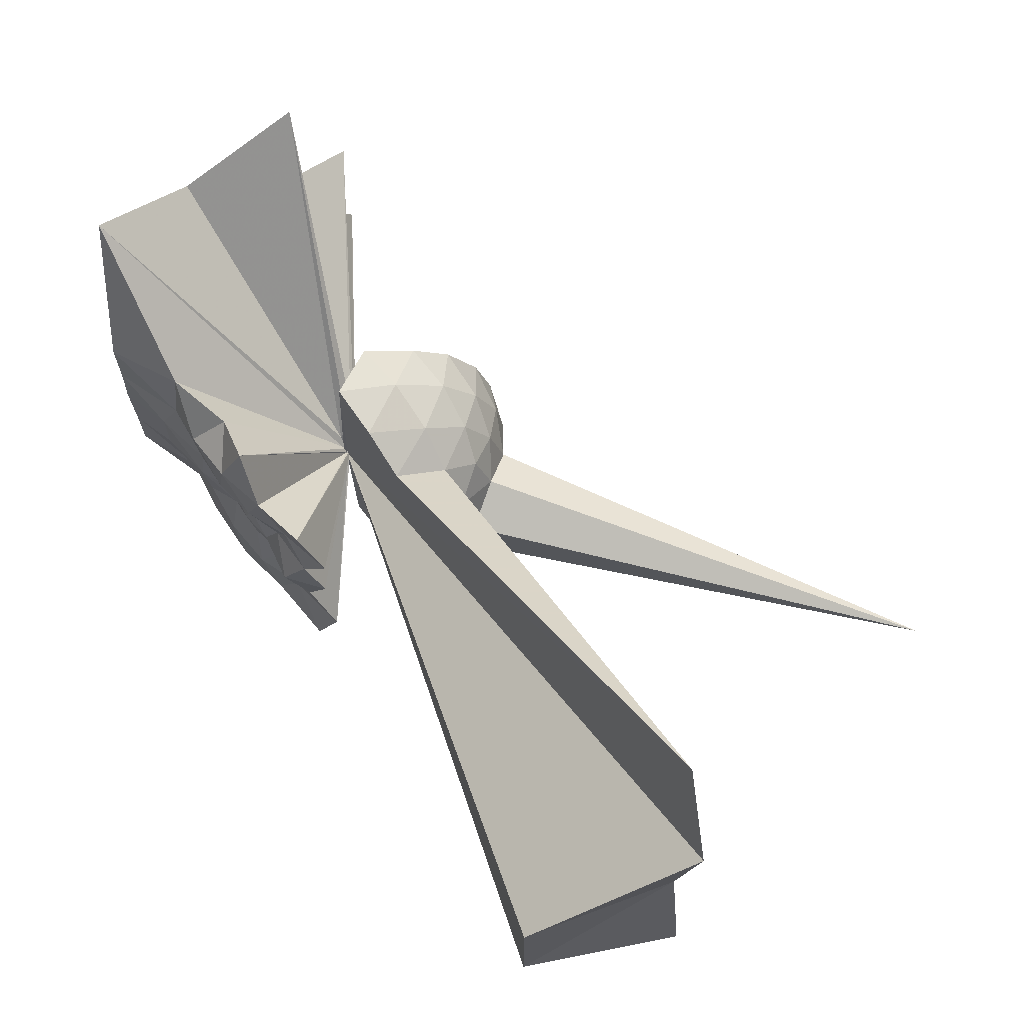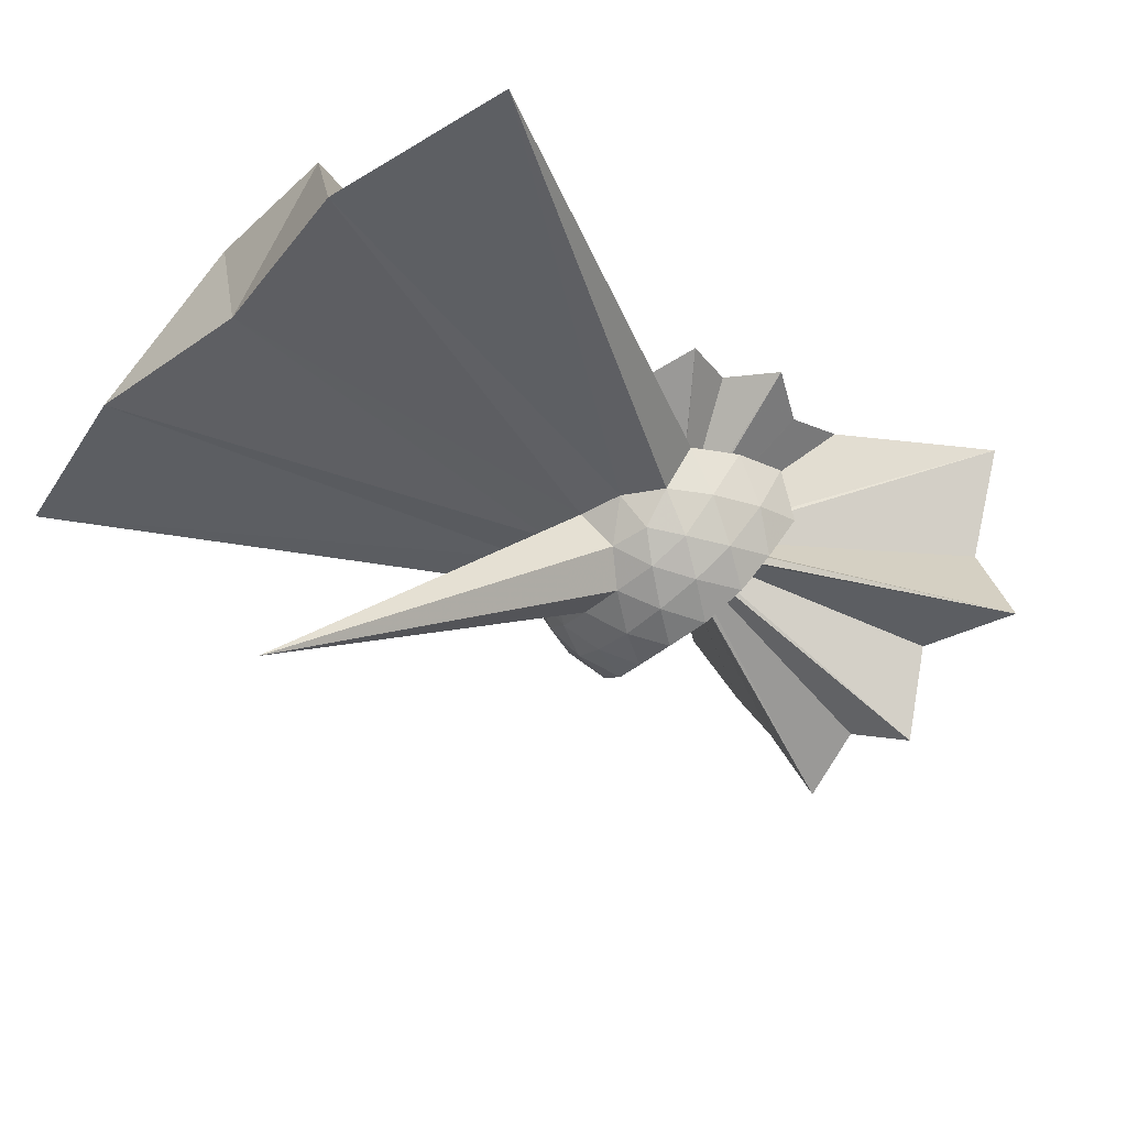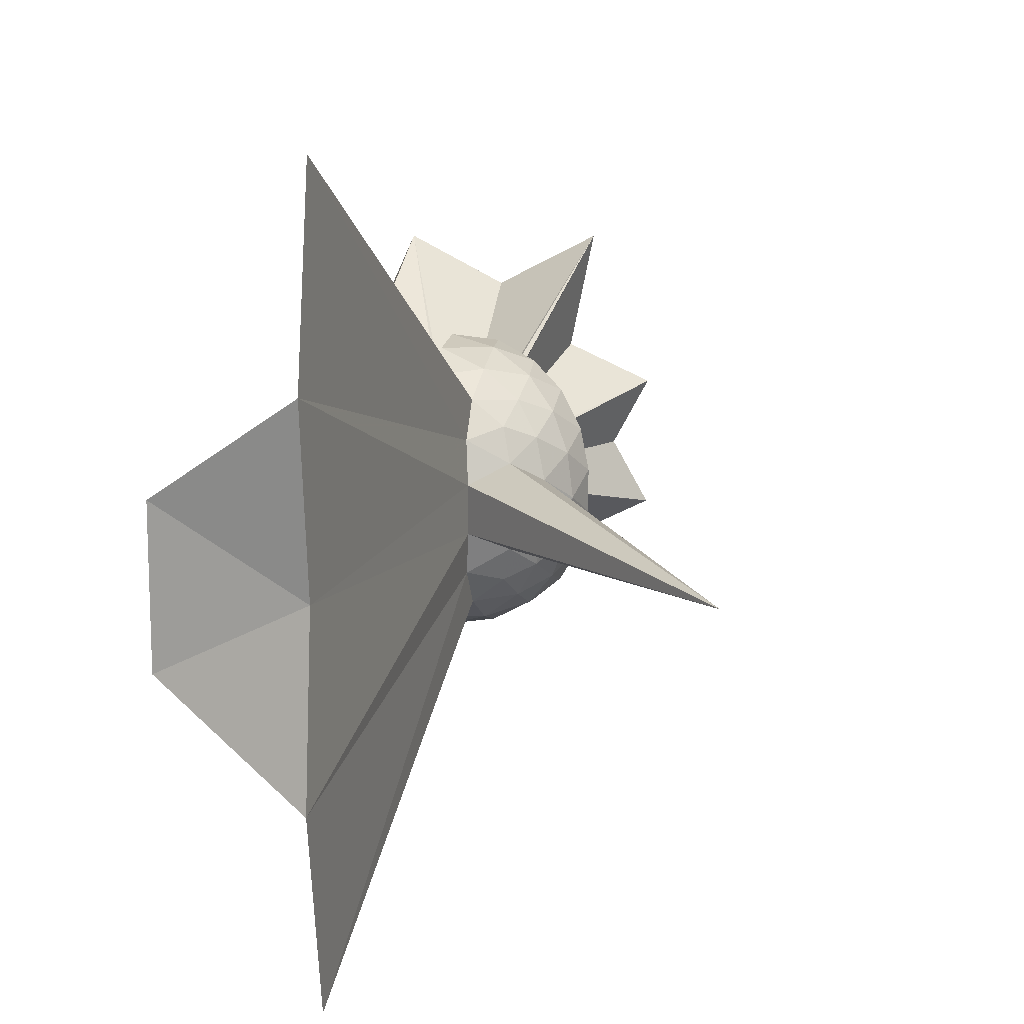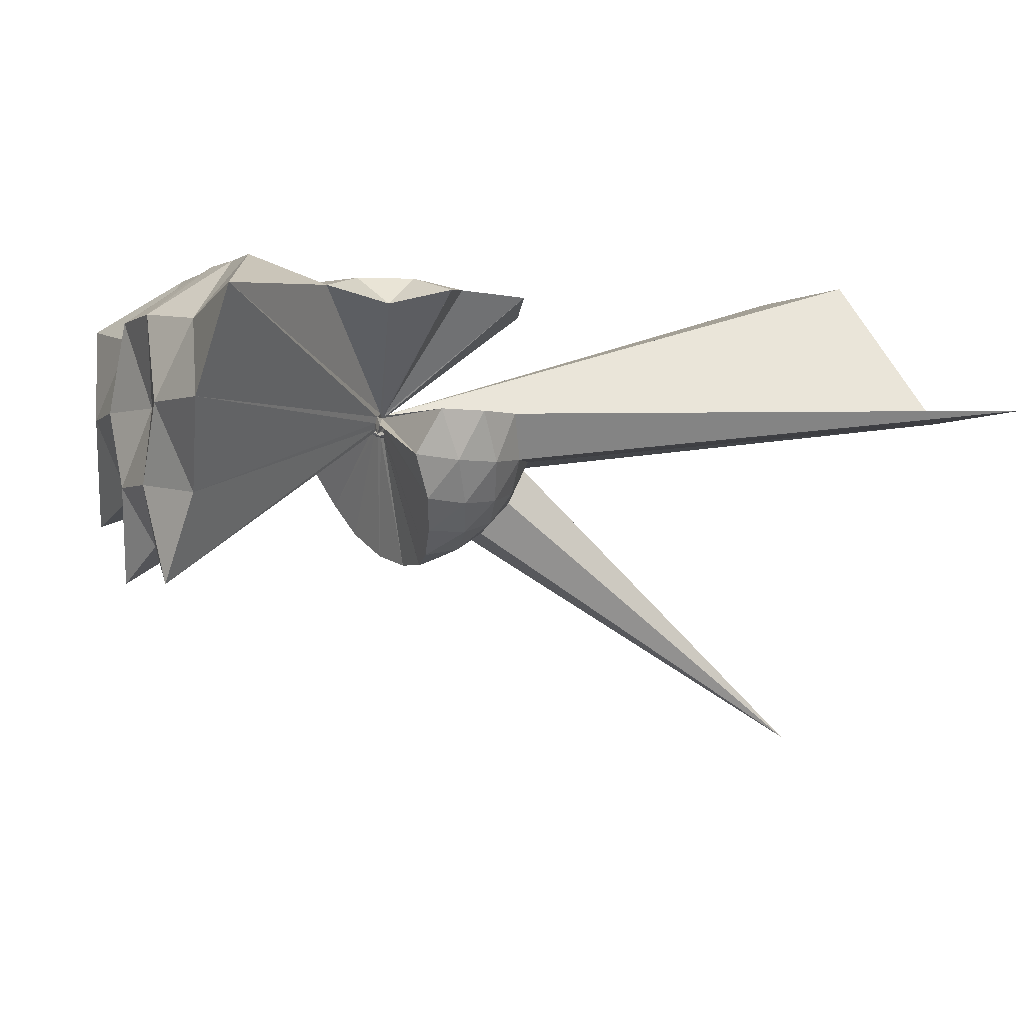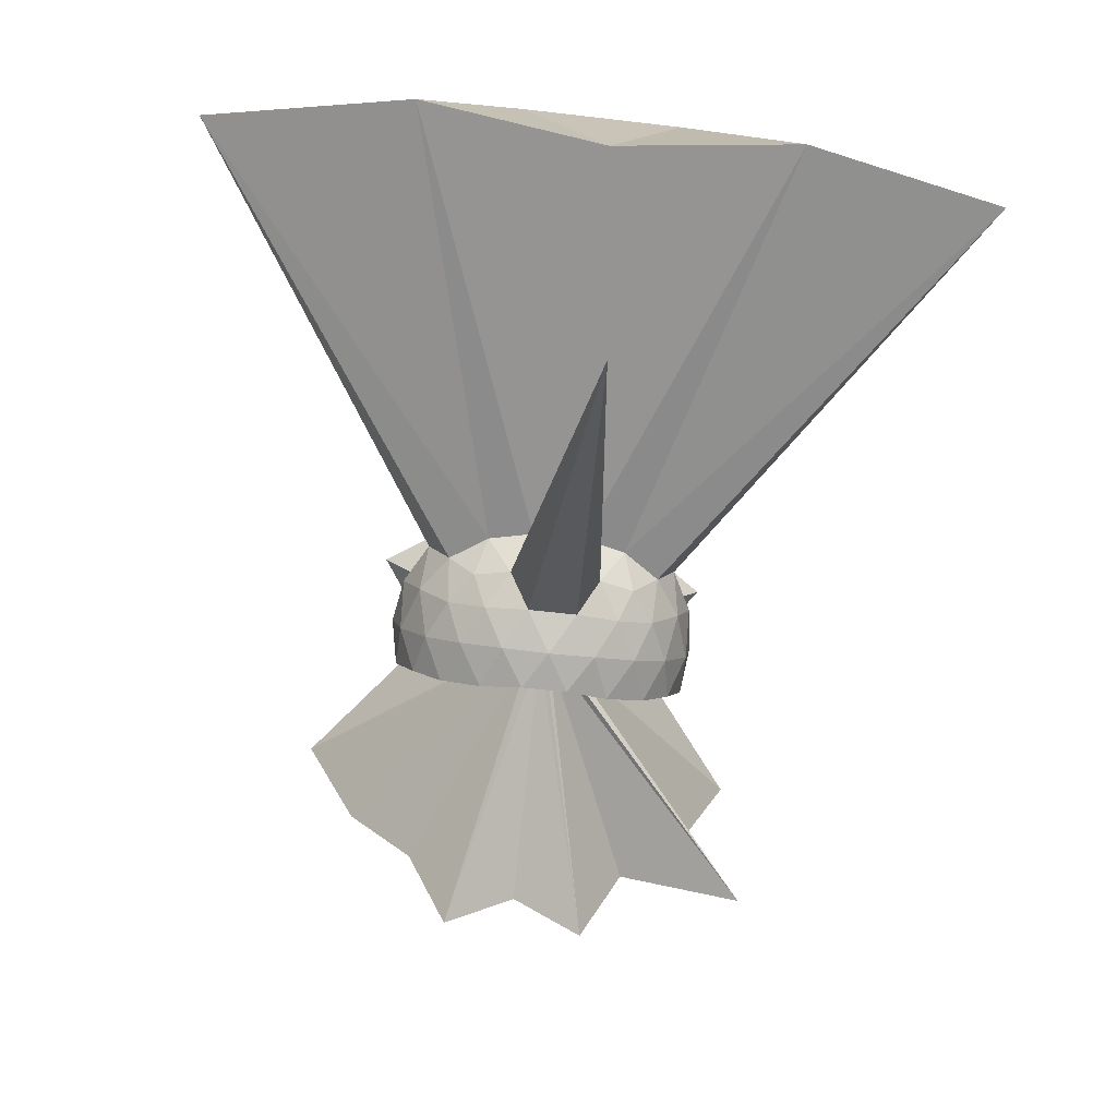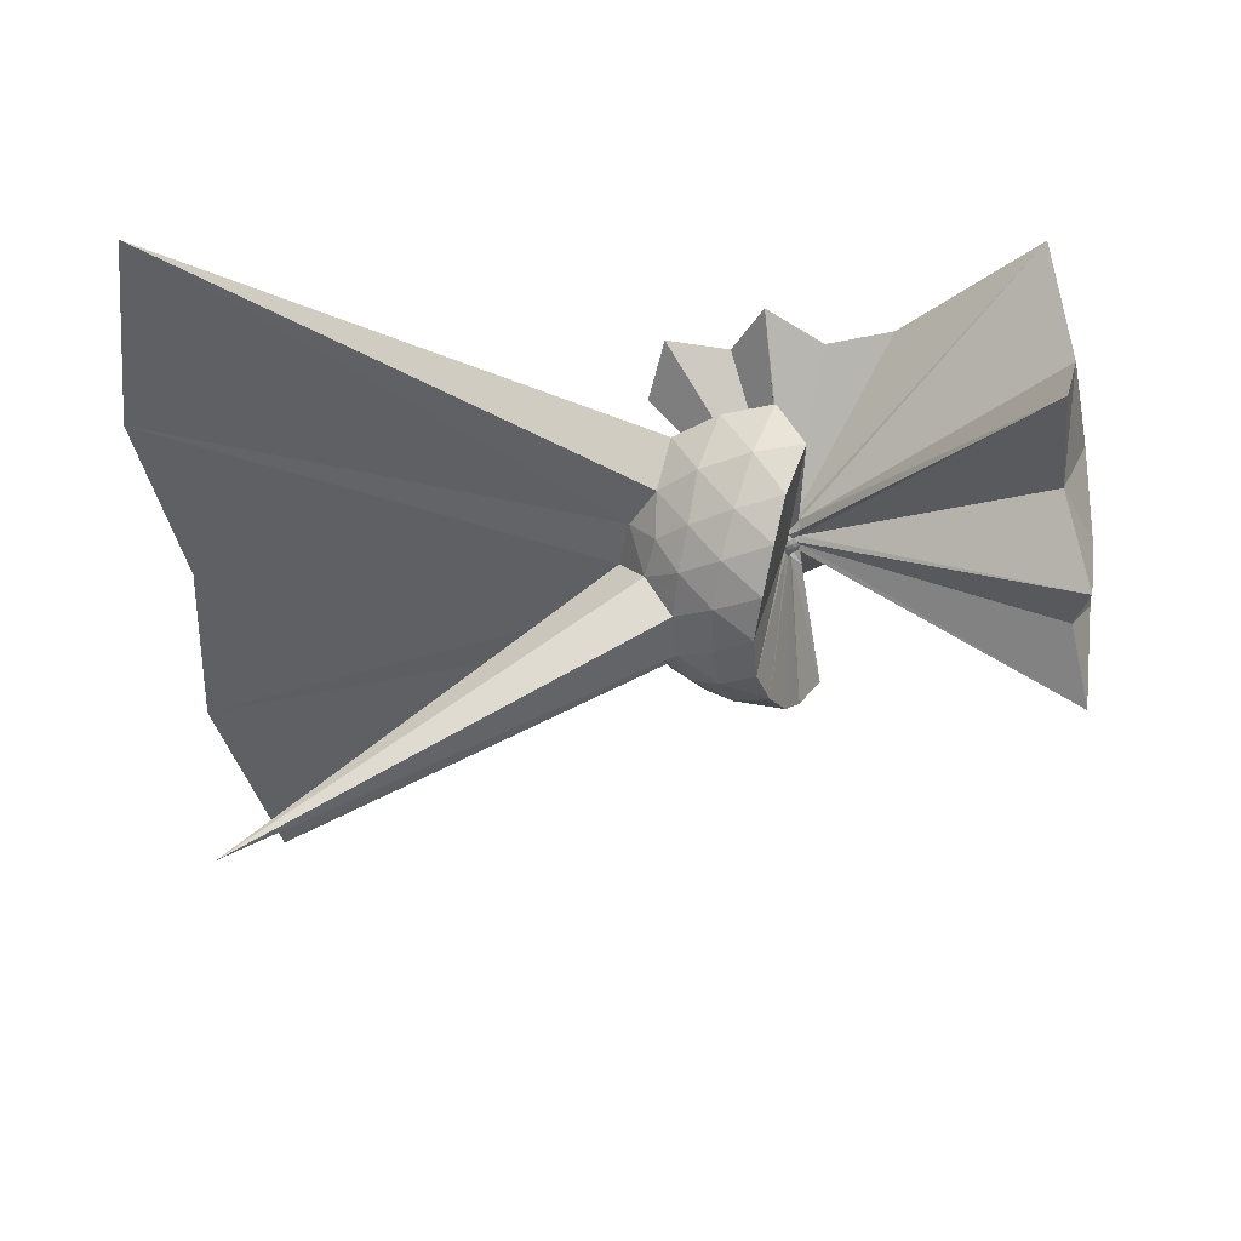
<metadata>
{"format":"obj","ext":"obj","renderer":"f3d","projection":"perspective","resolution":1024,"background":"white","views":[{"elev":69.7,"azim":54.1,"up":"+Y"},{"elev":-35.6,"azim":140.1,"up":"+Z"},{"elev":12.6,"azim":101.7,"up":"+Y"},{"elev":-1.7,"azim":-25.1,"up":"+Z"},{"elev":-60.0,"azim":83.1,"up":"+Z"},{"elev":-45.0,"azim":-174.8,"up":"+Z"}]}
</metadata>
<code>
v -0.03785 -0.0007013 0.8399
v -0.001106 -3.6e-05 -0.1328
v 0.01021 -9.633e-05 0.02684
v 0.007217 0.007335 0.02916
v 0.7779 0.5702 0.6976
v 0.6425 0.9619 0.7859
v -0.01013 0.02708 0.02707
v 0.02144 1.154 0.7864
v -0.3298 0.9106 0.7034
v -0.7614 0.891 0.8037
v -1.251 0.7384 0.9993
v -1.244 0.3704 1.003
v -1.267 -0.001377 1.008
v -1.244 -0.3721 1.004
v -1.254 -0.7445 0.9999
v -0.7637 -0.893 0.8063
v -0.3304 -0.9109 0.7038
v 0.02122 -1.154 0.7864
v -0.01012 -0.02741 0.02707
v 0.6421 -0.9619 0.7864
v 0.778 -0.5702 0.6972
v 0.007218 -0.007622 0.02916
v 3.474 0.5361 1.053
v 0.01209 0.01373 0.01942
v 0.005824 0.02236 0.01948
v -0.001592 0.02819 0.01843
v -0.01123 0.03094 0.01852
v -0.02886 0.06921 0.03282
v -0.05119 0.06165 0.03305
v -1.657 1.582 0.6937
v -1.637 0.7801 0.5557
v -1.802 0.28 0.6227
v -1.803 -0.2807 0.6241
v -1.638 -0.7813 0.556
v -1.657 -1.581 0.693
v -0.05099 -0.06208 0.03304
v -0.02343 -0.031 0.01975
v -0.01121 -0.03124 0.01852
v -0.001566 -0.02847 0.01842
v 0.005836 -0.02262 0.01948
v 0.0121 -0.01398 0.01942
v 3.474 -0.5361 1.053
v 3.831 1.245 -5.068e-06
v 3.562 2.588 -9.314e-06
v 0.6218 0.8594 0.002434
v 0.3229 1.009 0.003288
v -0.009942 1.059 0.00485
v -0.02537 0.03109 0.007122
v -0.09426 0.1062 0.007553
v -1.754 1.215 0.01374
v -1.828 0.5505 0.02179
v -1.686 -0.0006806 0.02356
v -1.829 -0.5516 0.02206
v -1.754 -1.215 0.0142
v -0.09457 -0.1065 0.00753
v -0.01779 -0.007915 0.007083
v -0.01006 -1.059 0.004912
v 0.3228 -1.009 0.003336
v 0.6217 -0.8596 0.002463
v 3.562 -2.588 -1.08e-05
v 3.831 -1.245 -5.066e-06
v 3.671 -1.668e-06 8.445e-06
v 0.9057 0.4665 -0.3045
v 0.7228 0.7176 -0.3041
v 0.4684 0.8929 -0.3335
v 0.141 0.9972 -0.3325
v -0.1719 1.002 -0.3009
v -0.1012 0.1761 -0.05432
v -1.609 1.615 -0.7466
v -1.627 0.7668 -0.5688
v -1.818 0.2624 -0.5079
v -1.819 -0.2635 -0.5077
v -1.628 -0.7673 -0.5685
v -0.1005 -0.08975 -0.03666
v -0.1013 -0.1764 -0.05428
v -0.172 -1.002 -0.3008
v 0.1409 -0.9973 -0.3324
v 0.4683 -0.893 -0.3335
v 0.7228 -0.7177 -0.3041
v 0.9057 -0.4666 -0.3045
v 0.9946 -0.1709 -0.3348
v 0.9946 0.1708 -0.3348
v 0.7461 0.5418 -0.5315
v 0.5441 0.6966 -0.592
v 0.2667 0.8231 -0.6168
v -0.03409 0.8815 -0.5904
v -0.04315 0.1086 -0.06273
v -0.1049 0.1419 -0.1119
v -0.09626 0.06279 -0.0737
v -1.727 0.4792 -1.163
v -1.656 -0.0003003 -0.911
v -1.728 -0.4797 -1.163
v -0.09639 -0.06309 -0.07369
v -0.1048 -0.1421 -0.1119
v -0.04293 -0.1089 -0.06271
v -0.03414 -0.8816 -0.5903
v 0.2667 -0.8232 -0.6168
v 0.5441 -0.6966 -0.592
v 0.7461 -0.5418 -0.5315
v 0.8316 -0.302 -0.5927
v 3.279 -5.087e-06 -2.34
v 0.8316 0.3019 -0.5927
v 0.7112 -0.0001033 0.6999
v 0.5923 0.2489 0.7648
v 0.4074 0.4962 0.7662
v 0.2465 0.8121 0.8349
v -0.08984 0.7692 0.9001
v -0.4542 0.6511 0.9002
v -0.7589 0.4898 0.8626
v -0.876 0.1767 0.9355
v -0.8769 -0.1778 0.9363
v -0.7591 -0.4911 0.8626
v -0.4558 -0.6515 0.9004
v -0.09032 -0.77 0.9003
v 0.2461 -0.8128 0.8349
v 0.4073 -0.4962 0.7661
v 0.5917 -0.2489 0.7655
v 0.4822 -0.0001783 0.8751
v 0.2591 0.2042 0.7615
v 0.1269 0.4712 0.8735
v -0.1709 0.3965 0.9051
v -0.4573 0.2868 0.8782
v -0.4798 -0.0006604 0.9051
v -0.4578 -0.2872 0.8788
v -0.1716 -0.3975 0.9051
v 0.1266 -0.4725 0.8736
v 0.2586 -0.2043 0.7617
v 0.1696 9.04e-06 0.8156
v 0.02751 0.1867 0.8162
v -0.2042 0.1144 0.8198
v -0.2045 -0.1149 0.8196
v 0.02743 -0.1872 0.8163
v 0.6218 0.4508 -0.7378
v 0.3657 0.5928 -0.8044
v 0.05167 0.6935 -0.8037
v -0.03498 0.09059 -0.08986
v -0.06075 0.06579 -0.09845
v -0.08697 0.03269 -0.09823
v -0.1026 -0.0001219 -0.08945
v -0.08706 -0.03294 -0.09823
v -0.03561 -0.03706 -0.05476
v -0.0351 -0.09081 -0.08984
v 0.05165 -0.6936 -0.8036
v 0.3657 -0.5928 -0.8044
v 0.6218 -0.4509 -0.7378
v 0.6786 -0.164 -0.8051
v 0.6786 0.1639 -0.8051
v 0.4321 0.3128 -0.9217
v 0.1393 0.4282 -0.9639
v -0.02389 0.06283 -0.114
v -0.048 0.03277 -0.1195
v -0.07138 -6.891e-05 -0.1139
v -0.04794 -0.03295 -0.1195
v -0.02402 -0.063 -0.1139
v 0.1393 -0.4283 -0.9639
v 0.4321 -0.3128 -0.9217
v 0.4523 -2.228e-05 -0.9645
v 0.2077 0.1502 -1.033
v -0.01188 0.0303 -0.1286
v -0.03354 -6.878e-05 -0.1284
v -0.01193 -0.03043 -0.1286
v 0.2077 -0.1503 -1.033
f 3 23 4
f 4 23 24
f 4 24 5
f 5 24 25
f 5 25 6
f 6 25 26
f 6 26 7
f 7 26 27
f 7 27 8
f 8 27 28
f 8 28 9
f 9 28 29
f 9 29 10
f 10 29 30
f 10 30 11
f 11 30 31
f 11 31 12
f 12 31 32
f 12 32 13
f 13 32 33
f 13 33 14
f 14 33 34
f 14 34 15
f 15 34 35
f 15 35 16
f 16 35 36
f 16 36 17
f 17 36 37
f 17 37 18
f 18 37 38
f 18 38 19
f 19 38 39
f 19 39 20
f 20 39 40
f 20 40 21
f 21 40 41
f 21 41 22
f 22 41 42
f 22 42 3
f 3 42 23
f 23 43 24
f 24 43 44
f 24 44 25
f 25 44 45
f 25 45 26
f 26 45 46
f 26 46 27
f 27 46 47
f 27 47 28
f 28 47 48
f 28 48 29
f 29 48 49
f 29 49 30
f 30 49 50
f 30 50 31
f 31 50 51
f 31 51 32
f 32 51 52
f 32 52 33
f 33 52 53
f 33 53 34
f 34 53 54
f 34 54 35
f 35 54 55
f 35 55 36
f 36 55 56
f 36 56 37
f 37 56 57
f 37 57 38
f 38 57 58
f 38 58 39
f 39 58 59
f 39 59 40
f 40 59 60
f 40 60 41
f 41 60 61
f 41 61 42
f 42 61 62
f 42 62 23
f 23 62 43
f 43 63 44
f 44 63 64
f 44 64 45
f 45 64 65
f 45 65 46
f 46 65 66
f 46 66 47
f 47 66 67
f 47 67 48
f 48 67 68
f 48 68 49
f 49 68 69
f 49 69 50
f 50 69 70
f 50 70 51
f 51 70 71
f 51 71 52
f 52 71 72
f 52 72 53
f 53 72 73
f 53 73 54
f 54 73 74
f 54 74 55
f 55 74 75
f 55 75 56
f 56 75 76
f 56 76 57
f 57 76 77
f 57 77 58
f 58 77 78
f 58 78 59
f 59 78 79
f 59 79 60
f 60 79 80
f 60 80 61
f 61 80 81
f 61 81 62
f 62 81 82
f 62 82 43
f 43 82 63
f 63 83 64
f 64 83 84
f 64 84 65
f 65 84 85
f 65 85 66
f 66 85 86
f 66 86 67
f 67 86 87
f 67 87 68
f 68 87 88
f 68 88 69
f 69 88 89
f 69 89 70
f 70 89 90
f 70 90 71
f 71 90 91
f 71 91 72
f 72 91 92
f 72 92 73
f 73 92 93
f 73 93 74
f 74 93 94
f 74 94 75
f 75 94 95
f 75 95 76
f 76 95 96
f 76 96 77
f 77 96 97
f 77 97 78
f 78 97 98
f 78 98 79
f 79 98 99
f 79 99 80
f 80 99 100
f 80 100 81
f 81 100 101
f 81 101 82
f 82 101 102
f 82 102 63
f 63 102 83
f 103 104 118
f 104 119 118
f 104 105 119
f 105 120 119
f 105 106 120
f 106 107 120
f 107 121 120
f 107 108 121
f 108 122 121
f 108 109 122
f 109 110 122
f 110 123 122
f 110 111 123
f 111 124 123
f 111 112 124
f 112 113 124
f 113 125 124
f 113 114 125
f 114 126 125
f 114 115 126
f 115 116 126
f 116 127 126
f 116 117 127
f 117 118 127
f 117 103 118
f 118 119 128
f 119 129 128
f 119 120 129
f 120 121 129
f 121 130 129
f 121 122 130
f 122 123 130
f 123 131 130
f 123 124 131
f 124 125 131
f 125 132 131
f 125 126 132
f 126 127 132
f 127 128 132
f 127 118 128
f 133 148 134
f 134 148 149
f 134 149 135
f 135 149 150
f 135 150 136
f 136 150 137
f 137 150 151
f 137 151 138
f 138 151 152
f 138 152 139
f 139 152 140
f 140 152 153
f 140 153 141
f 141 153 154
f 141 154 142
f 142 154 143
f 143 154 155
f 143 155 144
f 144 155 156
f 144 156 145
f 145 156 146
f 146 156 157
f 146 157 147
f 147 157 148
f 147 148 133
f 148 158 149
f 149 158 159
f 149 159 150
f 150 159 151
f 151 159 160
f 151 160 152
f 152 160 153
f 153 160 161
f 153 161 154
f 154 161 155
f 155 161 162
f 155 162 156
f 156 162 157
f 157 162 158
f 157 158 148
f 3 4 103
f 103 4 104
f 4 5 104
f 104 5 105
f 5 6 105
f 105 6 106
f 6 7 106
f 7 8 106
f 106 8 107
f 8 9 107
f 107 9 108
f 9 10 108
f 108 10 109
f 10 11 109
f 11 12 109
f 109 12 110
f 12 13 110
f 110 13 111
f 13 14 111
f 111 14 112
f 14 15 112
f 15 16 112
f 112 16 113
f 16 17 113
f 113 17 114
f 17 18 114
f 114 18 115
f 18 19 115
f 19 20 115
f 115 20 116
f 20 21 116
f 116 21 117
f 21 22 117
f 117 22 103
f 22 3 103
f 83 133 84
f 84 133 134
f 84 134 85
f 85 134 135
f 85 135 86
f 86 135 136
f 86 136 87
f 87 136 88
f 88 136 137
f 88 137 89
f 89 137 138
f 89 138 90
f 90 138 139
f 90 139 91
f 91 139 92
f 92 139 140
f 92 140 93
f 93 140 141
f 93 141 94
f 94 141 142
f 94 142 95
f 95 142 96
f 96 142 143
f 96 143 97
f 97 143 144
f 97 144 98
f 98 144 145
f 98 145 99
f 99 145 100
f 100 145 146
f 100 146 101
f 101 146 147
f 101 147 102
f 102 147 133
f 102 133 83
f 128 129 1
f 129 130 1
f 130 131 1
f 131 132 1
f 132 128 1
f 159 158 2
f 160 159 2
f 161 160 2
f 162 161 2
f 158 162 2

</code>
